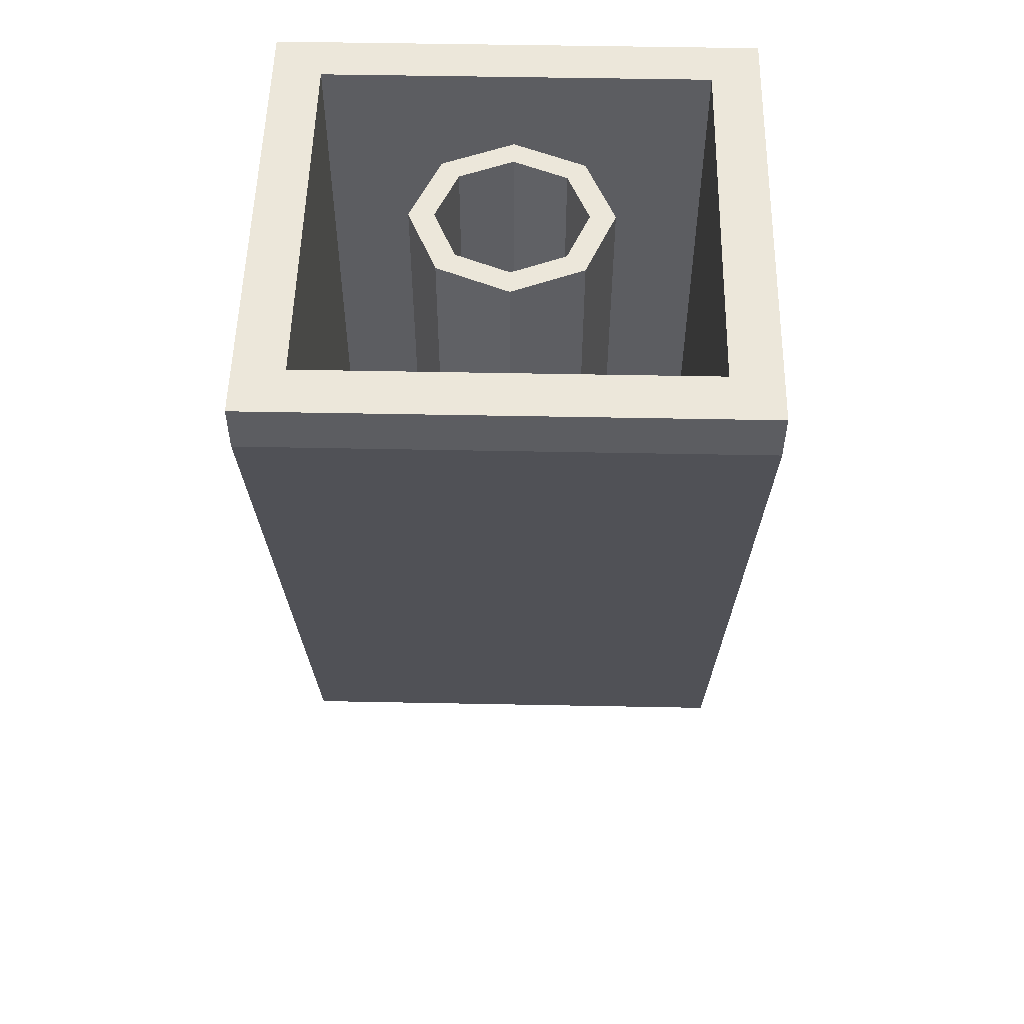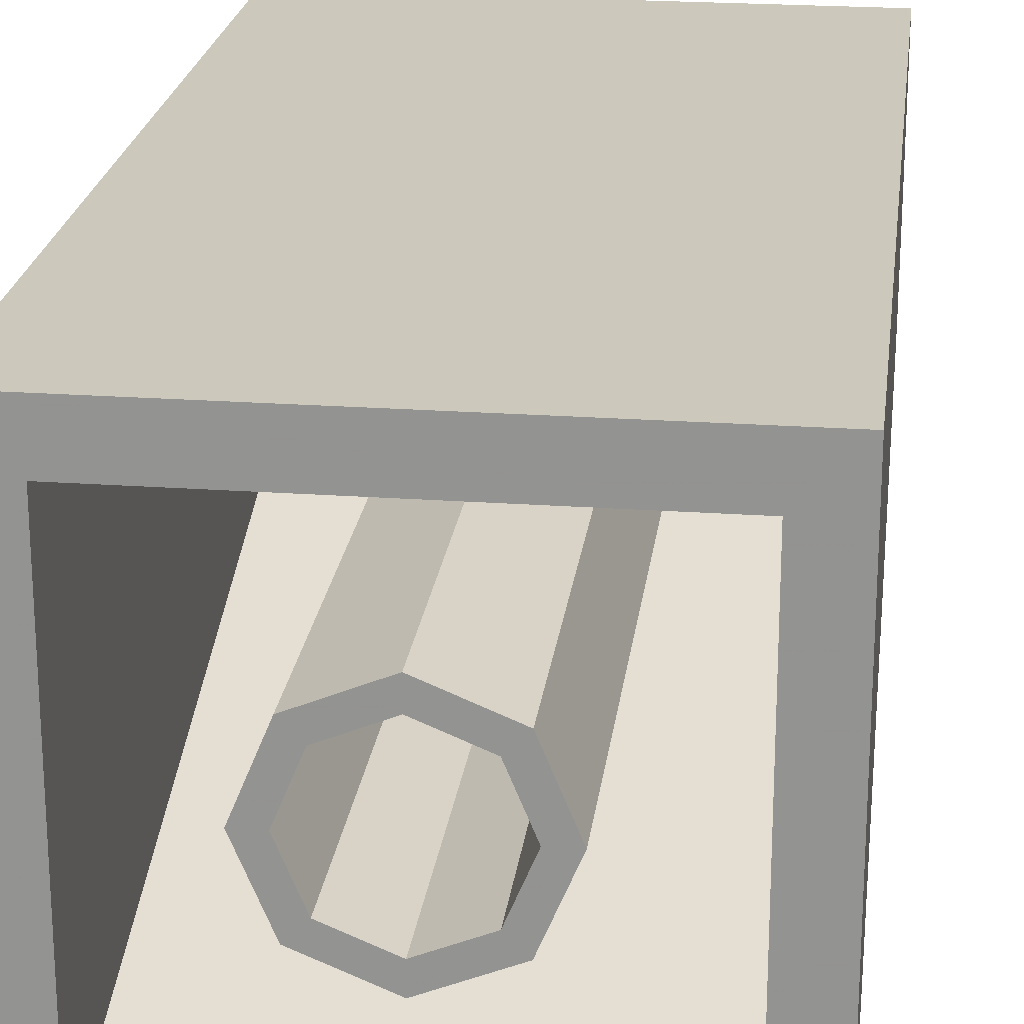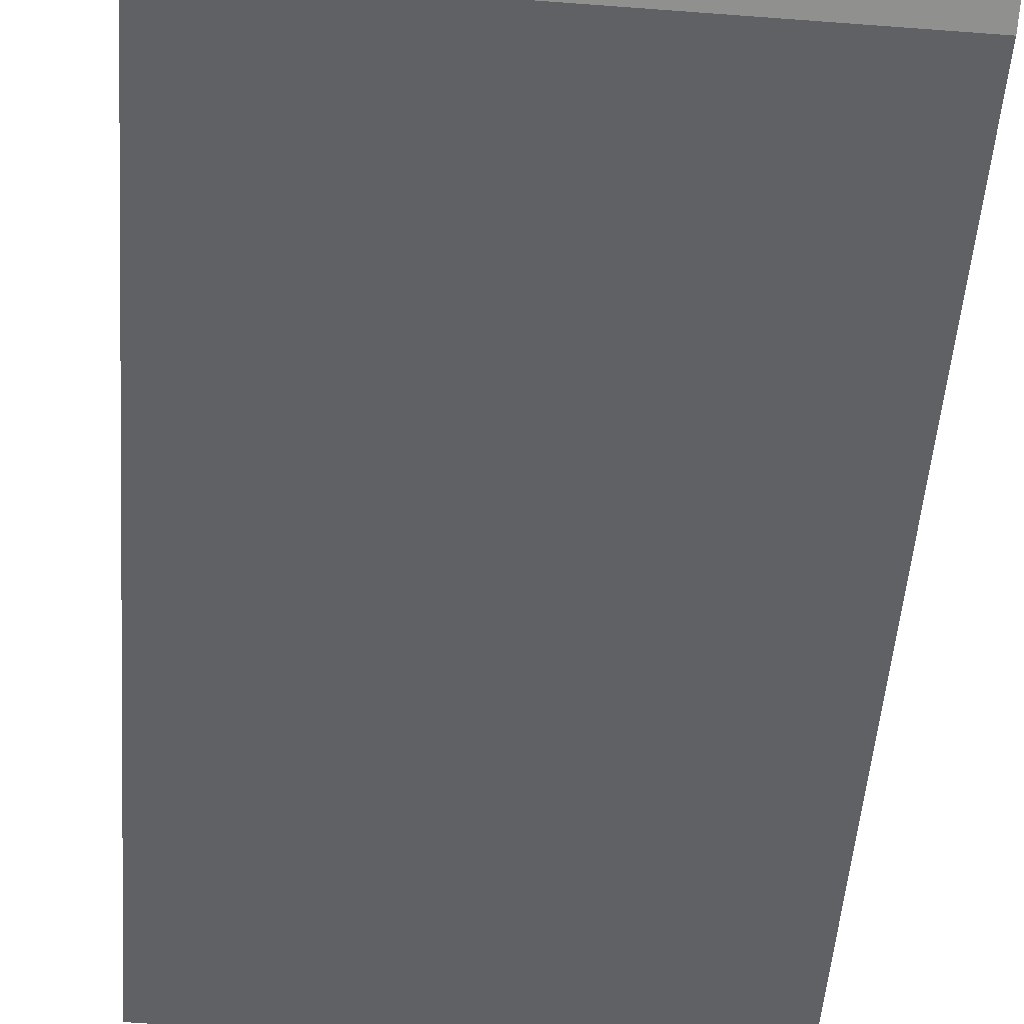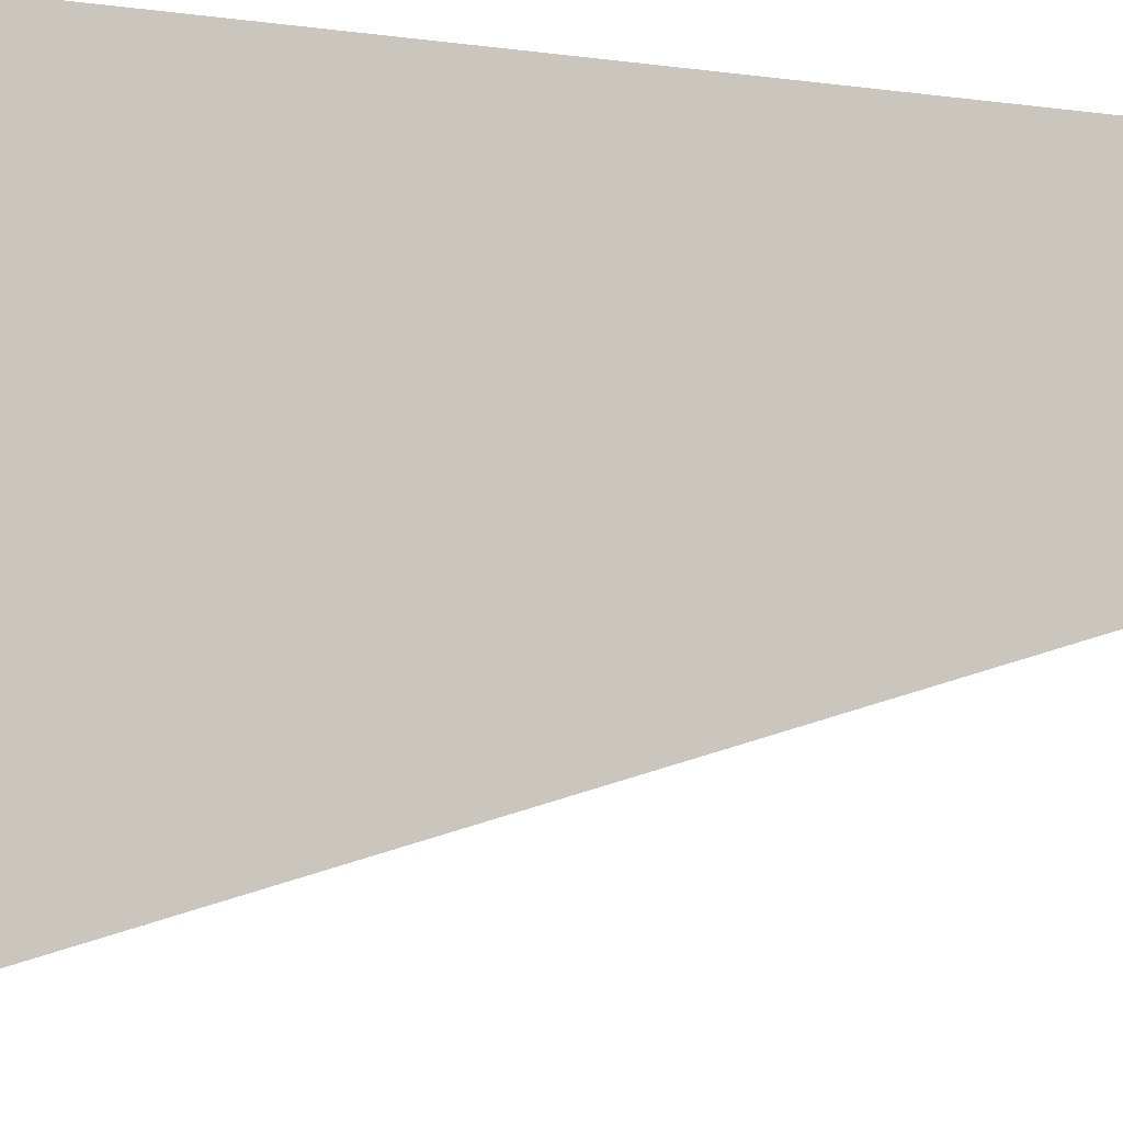
<metadata>
{"format":"obj","ext":"obj","renderer":"f3d","projection":"perspective","resolution":1024,"background":"white","views":[{"elev":53.1,"azim":-178.8,"up":"+Y"},{"elev":22.2,"azim":-172.9,"up":"+Z"},{"elev":-65.6,"azim":175.7,"up":"+Z"},{"elev":-6.2,"azim":-114.1,"up":"+Z"}]}
</metadata>
<code>
v -0.2828 1.95 -0.7828
v 0 1.95 -0.9
v -0.2828 1.54 -0.7828
v -0.4 1.95 -0.5
v -0.2828 1.95 -0.7828
v -0.2828 1.54 -0.7828
v -0.4 0.55 -0.5
v 0.2828 1.95 -0.7828
v 0 1.95 -0.9
v 0.2828 1.54 -0.7828
v 0.4 1.95 -0.5
v 0.2828 1.95 -0.7828
v 0.2828 1.54 -0.7828
v 0.4 0.55 -0.5
v -0.2121 1.6 -0.7121
v 0 1.6 -0.8
v -0.2121 1.292 -0.7121
v -0.3 1.6 -0.5
v -0.2121 1.6 -0.7121
v -0.2121 1.292 -0.7121
v -0.3 0.55 -0.5
v 0.2121 1.6 -0.7121
v 0 1.6 -0.8
v 0.2121 1.292 -0.7121
v 0.3 1.6 -0.5
v 0.2121 1.6 -0.7121
v 0.2121 1.292 -0.7121
v 0.3 0.55 -0.5
v 0.2121 1.6 -0.7121
v 0.3 1.6 -0.5
v 0.3 1.95 -0.5
v 0.2121 1.95 -0.7121
v 0 1.6 -0.8
v 0.2121 1.6 -0.7121
v 0.2121 1.95 -0.7121
v 0 1.95 -0.8
v -0.2121 1.6 -0.7121
v 0 1.6 -0.8
v 0 1.95 -0.8
v -0.2121 1.95 -0.7121
v -0.3 1.6 -0.5
v -0.2121 1.6 -0.7121
v -0.2121 1.95 -0.7121
v -0.3 1.95 -0.5
v -0.2121 1.6 -0.2879
v -0.3 1.6 -0.5
v -0.3 1.95 -0.5
v -0.2121 1.95 -0.2879
v 0 1.6 -0.2
v -0.2121 1.6 -0.2879
v -0.2121 1.95 -0.2879
v 0 1.95 -0.2
v 0.2121 1.6 -0.2879
v 0 1.6 -0.2
v 0 1.95 -0.2
v 0.2121 1.95 -0.2879
v 0.3 1.6 -0.5
v 0.2121 1.6 -0.2879
v 0.2121 1.95 -0.2879
v 0.3 1.95 -0.5
v 0.2828 0.2 -0.2172
v 0.4 0.2 -0.5
v 0.4 1.95 -0.5
v 0.2828 1.95 -0.2172
v 0 0.2 -0.1
v 0.2828 0.2 -0.2172
v 0.2828 1.95 -0.2172
v 0 1.95 -0.1
v -0.2828 0.2 -0.2172
v 0 0.2 -0.1
v 0 1.95 -0.1
v -0.2828 1.95 -0.2172
v -0.4 0.2 -0.5
v -0.2828 0.2 -0.2172
v -0.2828 1.95 -0.2172
v -0.4 1.95 -0.5
v 0.2121 0.2 -0.2879
v 0.3 0.2 -0.5
v 0.3 1.6 -0.5
v 0.2121 1.6 -0.2879
v 0 0.2 -0.2
v 0.2121 0.2 -0.2879
v 0.2121 1.6 -0.2879
v 0 1.6 -0.2
v -0.2121 0.2 -0.2879
v 0 0.2 -0.2
v 0 1.6 -0.2
v -0.2121 1.6 -0.2879
v -0.3 0.2 -0.5
v -0.2121 0.2 -0.2879
v -0.2121 1.6 -0.2879
v -0.3 1.6 -0.5
v 0.2121 3.6 -0.2879
v 0.3 3.6 -0.5
v 0.3 1.95 -0.5
v 0.2121 1.95 -0.2879
v 0 3.6 -0.2
v 0.2121 3.6 -0.2879
v 0.2121 1.95 -0.2879
v 0 1.95 -0.2
v -0.2121 3.6 -0.2879
v 0 3.6 -0.2
v 0 1.95 -0.2
v -0.2121 1.95 -0.2879
v -0.3 3.6 -0.5
v -0.2121 3.6 -0.2879
v -0.2121 1.95 -0.2879
v -0.3 1.95 -0.5
v -0.2121 3.6 -0.7121
v -0.3 3.6 -0.5
v -0.3 1.95 -0.5
v -0.2121 1.95 -0.7121
v 0 3.6 -0.8
v -0.2121 3.6 -0.7121
v -0.2121 1.95 -0.7121
v 0 1.95 -0.8
v 0.2121 3.6 -0.7121
v 0 3.6 -0.8
v 0 1.95 -0.8
v 0.2121 1.95 -0.7121
v 0.3 3.6 -0.5
v 0.2121 3.6 -0.7121
v 0.2121 1.95 -0.7121
v 0.3 1.95 -0.5
v 0.2828 3.6 -0.2172
v 0.4 3.6 -0.5
v 0.4 1.95 -0.5
v 0.2828 1.95 -0.2172
v 0 3.6 -0.1
v 0.2828 3.6 -0.2172
v 0.2828 1.95 -0.2172
v 0 1.95 -0.1
v -0.2828 3.6 -0.2172
v 0 3.6 -0.1
v 0 1.95 -0.1
v -0.2828 1.95 -0.2172
v -0.4 3.6 -0.5
v -0.2828 3.6 -0.2172
v -0.2828 1.95 -0.2172
v -0.4 1.95 -0.5
v -0.2828 3.6 -0.7828
v -0.4 3.6 -0.5
v -0.4 1.95 -0.5
v -0.2828 1.95 -0.7828
v 0 3.6 -0.9
v -0.2828 3.6 -0.7828
v -0.2828 1.95 -0.7828
v 0 1.95 -0.9
v 0.2828 3.6 -0.7828
v 0 3.6 -0.9
v 0 1.95 -0.9
v 0.2828 1.95 -0.7828
v 0.4 3.6 -0.5
v 0.2828 3.6 -0.7828
v 0.2828 1.95 -0.7828
v 0.4 1.95 -0.5
v 0.4 3.6 -0.5
v 0.2828 3.6 -0.2172
v 0.2121 3.6 -0.2879
v 0.3 3.6 -0.5
v 0.2828 3.6 -0.2172
v 0 3.6 -0.1
v 0 3.6 -0.2
v 0.2121 3.6 -0.2879
v 0 3.6 -0.1
v -0.2828 3.6 -0.2172
v -0.2121 3.6 -0.2879
v 0 3.6 -0.2
v -0.2828 3.6 -0.2172
v -0.4 3.6 -0.5
v -0.3 3.6 -0.5
v -0.2121 3.6 -0.2879
v -0.4 3.6 -0.5
v -0.2828 3.6 -0.7828
v -0.2121 3.6 -0.7121
v -0.3 3.6 -0.5
v -0.2828 3.6 -0.7828
v 0 3.6 -0.9
v 0 3.6 -0.8
v -0.2121 3.6 -0.7121
v 0 3.6 -0.9
v 0.2828 3.6 -0.7828
v 0.2121 3.6 -0.7121
v 0 3.6 -0.8
v 0.2828 3.6 -0.7828
v 0.4 3.6 -0.5
v 0.3 3.6 -0.5
v 0.2121 3.6 -0.7121
v 1 3.6 0.5
v 0.8 3.6 0.3
v -0.8 3.6 0.3
v -1 3.6 0.5
v -1 3.6 -1.5
v -0.8 3.6 -1.3
v 0.8 3.6 -1.3
v 1 3.6 -1.5
v -0.8 3.6 -1.3
v -1 3.6 -1.5
v -1 3.6 0.5
v -0.8 3.6 0.3
v 1 3.6 0.5
v 1 3.6 -1.5
v 0.8 3.6 -1.3
v 0.8 3.6 0.3
v 0.8 3.6 0.3
v 0.8 0.2 0.3
v -0.8 0.2 0.3
v -0.8 3.6 0.3
v -0.8 3.6 -1.3
v -0.8 3.35 -1.3
v 0.8 3.35 -1.3
v 0.8 3.6 -1.3
v -1 3.6 -1.5
v 1 3.6 -1.5
v 1 3.4 -1.5
v -1 3.4 -1.5
v 1 0 -0.5
v 1 0 0.5
v -1 0 0.5
v -1 0 -0.5
v -0.8 0.2 -0.4
v -0.8 3.35 -1.3
v 0.8 3.35 -1.3
v 0.8 0.2 -0.4
v 0.8 0.2 -0.4
v -0.8 0.2 -0.4
v -0.8 0.2 0.3
v 0.8 0.2 0.3
v -0.8 0.2 0.3
v -0.8 0.2 -0.4
v -0.8 3.6 0.3
v -0.8 0.2 -0.4
v -0.8 3.35 -1.3
v -0.8 3.6 -1.3
v -0.8 3.6 0.3
v 0.8 3.35 -1.3
v 0.8 0.2 -0.4
v 0.8 3.6 0.3
v 0.8 3.6 -1.3
v 0.8 0.2 -0.4
v 0.8 0.2 0.3
v 0.8 3.6 0.3
v 1 3.6 0.5
v 1 0 0.5
v 1 0 -0.5
v 1 3.4 -1.5
v 1 3.6 -1.5
v 1 3.6 0.5
v 1 3.4 -1.5
v -1 0 -0.5
v -1 0 0.5
v -1 3.6 0.5
v -1 3.4 -1.5
v -1 3.4 -1.5
v -1 3.6 0.5
v -1 3.6 -1.5
v 0.6414 -0.2 0.1414
v 0.7 -0.2 0
v 0.7 0 0
v 0.6414 0 0.1414
v 0.5 -0.2 0.2
v 0.6414 -0.2 0.1414
v 0.6414 0 0.1414
v 0.5 0 0.2
v 0.3586 -0.2 0.1414
v 0.5 -0.2 0.2
v 0.5 0 0.2
v 0.3586 0 0.1414
v 0.3 -0.2 0
v 0.3586 -0.2 0.1414
v 0.3586 0 0.1414
v 0.3 0 0
v 0.3586 -0.2 -0.1414
v 0.3 -0.2 0
v 0.3 0 0
v 0.3586 0 -0.1414
v 0.5 -0.2 -0.2
v 0.3586 -0.2 -0.1414
v 0.3586 0 -0.1414
v 0.5 0 -0.2
v 0.6414 -0.2 -0.1414
v 0.5 -0.2 -0.2
v 0.5 0 -0.2
v 0.6414 0 -0.1414
v 0.7 -0.2 0
v 0.6414 -0.2 -0.1414
v 0.6414 0 -0.1414
v 0.7 0 0
v 0.7121 -0.2 0.2121
v 0.8 -0.2 0
v 0.8 0 0
v 0.7121 0 0.2121
v 0.5 -0.2 0.3
v 0.7121 -0.2 0.2121
v 0.7121 0 0.2121
v 0.5 0 0.3
v 0.2879 -0.2 0.2121
v 0.5 -0.2 0.3
v 0.5 0 0.3
v 0.2879 0 0.2121
v 0.2 -0.2 0
v 0.2879 -0.2 0.2121
v 0.2879 0 0.2121
v 0.2 0 0
v 0.2879 -0.2 -0.2121
v 0.2 -0.2 0
v 0.2 0 0
v 0.2879 0 -0.2121
v 0.5 -0.2 -0.3
v 0.2879 -0.2 -0.2121
v 0.2879 0 -0.2121
v 0.5 0 -0.3
v 0.7121 -0.2 -0.2121
v 0.5 -0.2 -0.3
v 0.5 0 -0.3
v 0.7121 0 -0.2121
v 0.8 -0.2 0
v 0.7121 -0.2 -0.2121
v 0.7121 0 -0.2121
v 0.8 0 0
v 0.8 -0.2 0
v 0.7121 -0.2 0.2121
v 0.6414 -0.2 0.1414
v 0.7 -0.2 0
v 0.7121 -0.2 0.2121
v 0.5 -0.2 0.3
v 0.5 -0.2 0.2
v 0.6414 -0.2 0.1414
v 0.5 -0.2 0.3
v 0.2879 -0.2 0.2121
v 0.3586 -0.2 0.1414
v 0.5 -0.2 0.2
v 0.2879 -0.2 0.2121
v 0.2 -0.2 0
v 0.3 -0.2 0
v 0.3586 -0.2 0.1414
v 0.2 -0.2 0
v 0.2879 -0.2 -0.2121
v 0.3586 -0.2 -0.1414
v 0.3 -0.2 0
v 0.2879 -0.2 -0.2121
v 0.5 -0.2 -0.3
v 0.5 -0.2 -0.2
v 0.3586 -0.2 -0.1414
v 0.5 -0.2 -0.3
v 0.7121 -0.2 -0.2121
v 0.6414 -0.2 -0.1414
v 0.5 -0.2 -0.2
v 0.7121 -0.2 -0.2121
v 0.8 -0.2 0
v 0.7 -0.2 0
v 0.6414 -0.2 -0.1414
v -0.3586 -0.2 0.1414
v -0.3 -0.2 0
v -0.3 0 0
v -0.3586 0 0.1414
v -0.5 -0.2 0.2
v -0.3586 -0.2 0.1414
v -0.3586 0 0.1414
v -0.5 0 0.2
v -0.6414 -0.2 0.1414
v -0.5 -0.2 0.2
v -0.5 0 0.2
v -0.6414 0 0.1414
v -0.7 -0.2 0
v -0.6414 -0.2 0.1414
v -0.6414 0 0.1414
v -0.7 0 0
v -0.6414 -0.2 -0.1414
v -0.7 -0.2 0
v -0.7 0 0
v -0.6414 0 -0.1414
v -0.5 -0.2 -0.2
v -0.6414 -0.2 -0.1414
v -0.6414 0 -0.1414
v -0.5 0 -0.2
v -0.3586 -0.2 -0.1414
v -0.5 -0.2 -0.2
v -0.5 0 -0.2
v -0.3586 0 -0.1414
v -0.3 -0.2 0
v -0.3586 -0.2 -0.1414
v -0.3586 0 -0.1414
v -0.3 0 0
v -0.2879 -0.2 0.2121
v -0.2 -0.2 0
v -0.2 0 0
v -0.2879 0 0.2121
v -0.5 -0.2 0.3
v -0.2879 -0.2 0.2121
v -0.2879 0 0.2121
v -0.5 0 0.3
v -0.7121 -0.2 0.2121
v -0.5 -0.2 0.3
v -0.5 0 0.3
v -0.7121 0 0.2121
v -0.8 -0.2 0
v -0.7121 -0.2 0.2121
v -0.7121 0 0.2121
v -0.8 0 0
v -0.7121 -0.2 -0.2121
v -0.8 -0.2 0
v -0.8 0 0
v -0.7121 0 -0.2121
v -0.5 -0.2 -0.3
v -0.7121 -0.2 -0.2121
v -0.7121 0 -0.2121
v -0.5 0 -0.3
v -0.2879 -0.2 -0.2121
v -0.5 -0.2 -0.3
v -0.5 0 -0.3
v -0.2879 0 -0.2121
v -0.2 -0.2 0
v -0.2879 -0.2 -0.2121
v -0.2879 0 -0.2121
v -0.2 0 0
v -0.2 -0.2 0
v -0.2879 -0.2 0.2121
v -0.3586 -0.2 0.1414
v -0.3 -0.2 0
v -0.2879 -0.2 0.2121
v -0.5 -0.2 0.3
v -0.5 -0.2 0.2
v -0.3586 -0.2 0.1414
v -0.5 -0.2 0.3
v -0.7121 -0.2 0.2121
v -0.6414 -0.2 0.1414
v -0.5 -0.2 0.2
v -0.7121 -0.2 0.2121
v -0.8 -0.2 0
v -0.7 -0.2 0
v -0.6414 -0.2 0.1414
v -0.8 -0.2 0
v -0.7121 -0.2 -0.2121
v -0.6414 -0.2 -0.1414
v -0.7 -0.2 0
v -0.7121 -0.2 -0.2121
v -0.5 -0.2 -0.3
v -0.5 -0.2 -0.2
v -0.6414 -0.2 -0.1414
v -0.5 -0.2 -0.3
v -0.2879 -0.2 -0.2121
v -0.3586 -0.2 -0.1414
v -0.5 -0.2 -0.2
v -0.2879 -0.2 -0.2121
v -0.2 -0.2 0
v -0.3 -0.2 0
v -0.3586 -0.2 -0.1414
v 1 0 -0.5
v -1 0 -0.5
v -1 3.4 -1.5
v 1 3.4 -1.5
v 1 3.6 0.5
v -1 3.6 0.5
v -1 0 0.5
v 1 0 0.5
g mesh2538323
f 1 2 3
f 4 5 6
f 6 7 4
g mesh2538325
f 8 10 9
f 11 13 12
f 13 11 14
g mesh2538328
f 15 17 16
f 18 20 19
f 20 18 21
g mesh2538330
f 22 23 24
f 25 26 27
f 27 28 25
g mesh2538332
f 29 30 31
f 31 32 29
f 33 34 35
f 35 36 33
f 37 38 39
f 39 40 37
f 41 42 43
f 43 44 41
f 45 46 47
f 47 48 45
f 49 50 51
f 51 52 49
f 53 54 55
f 55 56 53
f 57 58 59
f 59 60 57
g mesh2538335
f 61 62 63
f 63 64 61
f 65 66 67
f 67 68 65
f 69 70 71
f 71 72 69
f 73 74 75
f 75 76 73
g mesh2538338
f 77 79 78
f 79 77 80
f 81 83 82
f 83 81 84
f 85 87 86
f 87 85 88
f 89 91 90
f 91 89 92
g mesh2538346
f 93 94 95
f 95 96 93
f 97 98 99
f 99 100 97
f 101 102 103
f 103 104 101
f 105 106 107
f 107 108 105
f 109 110 111
f 111 112 109
f 113 114 115
f 115 116 113
f 117 118 119
f 119 120 117
f 121 122 123
f 123 124 121
g mesh2538348
f 125 127 126
f 127 125 128
f 129 131 130
f 131 129 132
f 133 135 134
f 135 133 136
f 137 139 138
f 139 137 140
f 141 143 142
f 143 141 144
f 145 147 146
f 147 145 148
f 149 151 150
f 151 149 152
f 153 155 154
f 155 153 156
g mesh2538350
f 157 159 158
f 159 157 160
f 161 163 162
f 163 161 164
f 165 167 166
f 167 165 168
f 169 171 170
f 171 169 172
f 173 175 174
f 175 173 176
f 177 179 178
f 179 177 180
f 181 183 182
f 183 181 184
f 185 187 186
f 187 185 188
g mesh2538353
f 189 190 191
f 191 192 189
f 193 194 195
f 195 196 193
g mesh2538354
f 197 198 199
f 199 200 197
f 201 202 203
f 203 204 201
g mesh2538356
f 205 206 207
f 207 208 205
g mesh2538358
f 209 210 211
f 211 212 209
g mesh2538360
f 213 214 215
f 215 216 213
g mesh2538362
f 217 218 219
f 219 220 217
g mesh2538364
f 221 223 222
f 223 221 224
g mesh2538366
f 225 226 227
f 227 228 225
g mesh2538368
f 229 230 231
f 232 233 234
f 234 235 232
f 236 237 238
f 238 239 236
f 240 241 242
g mesh2538369
f 243 244 245
f 245 246 243
f 247 248 249
g mesh2538370
f 250 251 252
f 252 253 250
f 254 255 256
g mesh2538377
f 257 259 258
f 259 257 260
f 261 263 262
f 263 261 264
f 265 267 266
f 267 265 268
f 269 271 270
f 271 269 272
f 273 275 274
f 275 273 276
f 277 279 278
f 279 277 280
f 281 283 282
f 283 281 284
f 285 287 286
f 287 285 288
g mesh2538379
f 289 290 291
f 291 292 289
f 293 294 295
f 295 296 293
f 297 298 299
f 299 300 297
f 301 302 303
f 303 304 301
f 305 306 307
f 307 308 305
f 309 310 311
f 311 312 309
f 313 314 315
f 315 316 313
f 317 318 319
f 319 320 317
g mesh2538381
f 321 322 323
f 323 324 321
f 325 326 327
f 327 328 325
f 329 330 331
f 331 332 329
f 333 334 335
f 335 336 333
f 337 338 339
f 339 340 337
f 341 342 343
f 343 344 341
f 345 346 347
f 347 348 345
f 349 350 351
f 351 352 349
g mesh2538389
f 353 355 354
f 355 353 356
f 357 359 358
f 359 357 360
f 361 363 362
f 363 361 364
f 365 367 366
f 367 365 368
f 369 371 370
f 371 369 372
f 373 375 374
f 375 373 376
f 377 379 378
f 379 377 380
f 381 383 382
f 383 381 384
g mesh2538391
f 385 386 387
f 387 388 385
f 389 390 391
f 391 392 389
f 393 394 395
f 395 396 393
f 397 398 399
f 399 400 397
f 401 402 403
f 403 404 401
f 405 406 407
f 407 408 405
f 409 410 411
f 411 412 409
f 413 414 415
f 415 416 413
g mesh2538393
f 417 418 419
f 419 420 417
f 421 422 423
f 423 424 421
f 425 426 427
f 427 428 425
f 429 430 431
f 431 432 429
f 433 434 435
f 435 436 433
f 437 438 439
f 439 440 437
f 441 442 443
f 443 444 441
f 445 446 447
f 447 448 445
g mesh2538396
f 449 450 451
f 451 452 449
f 453 454 455
f 455 456 453

</code>
